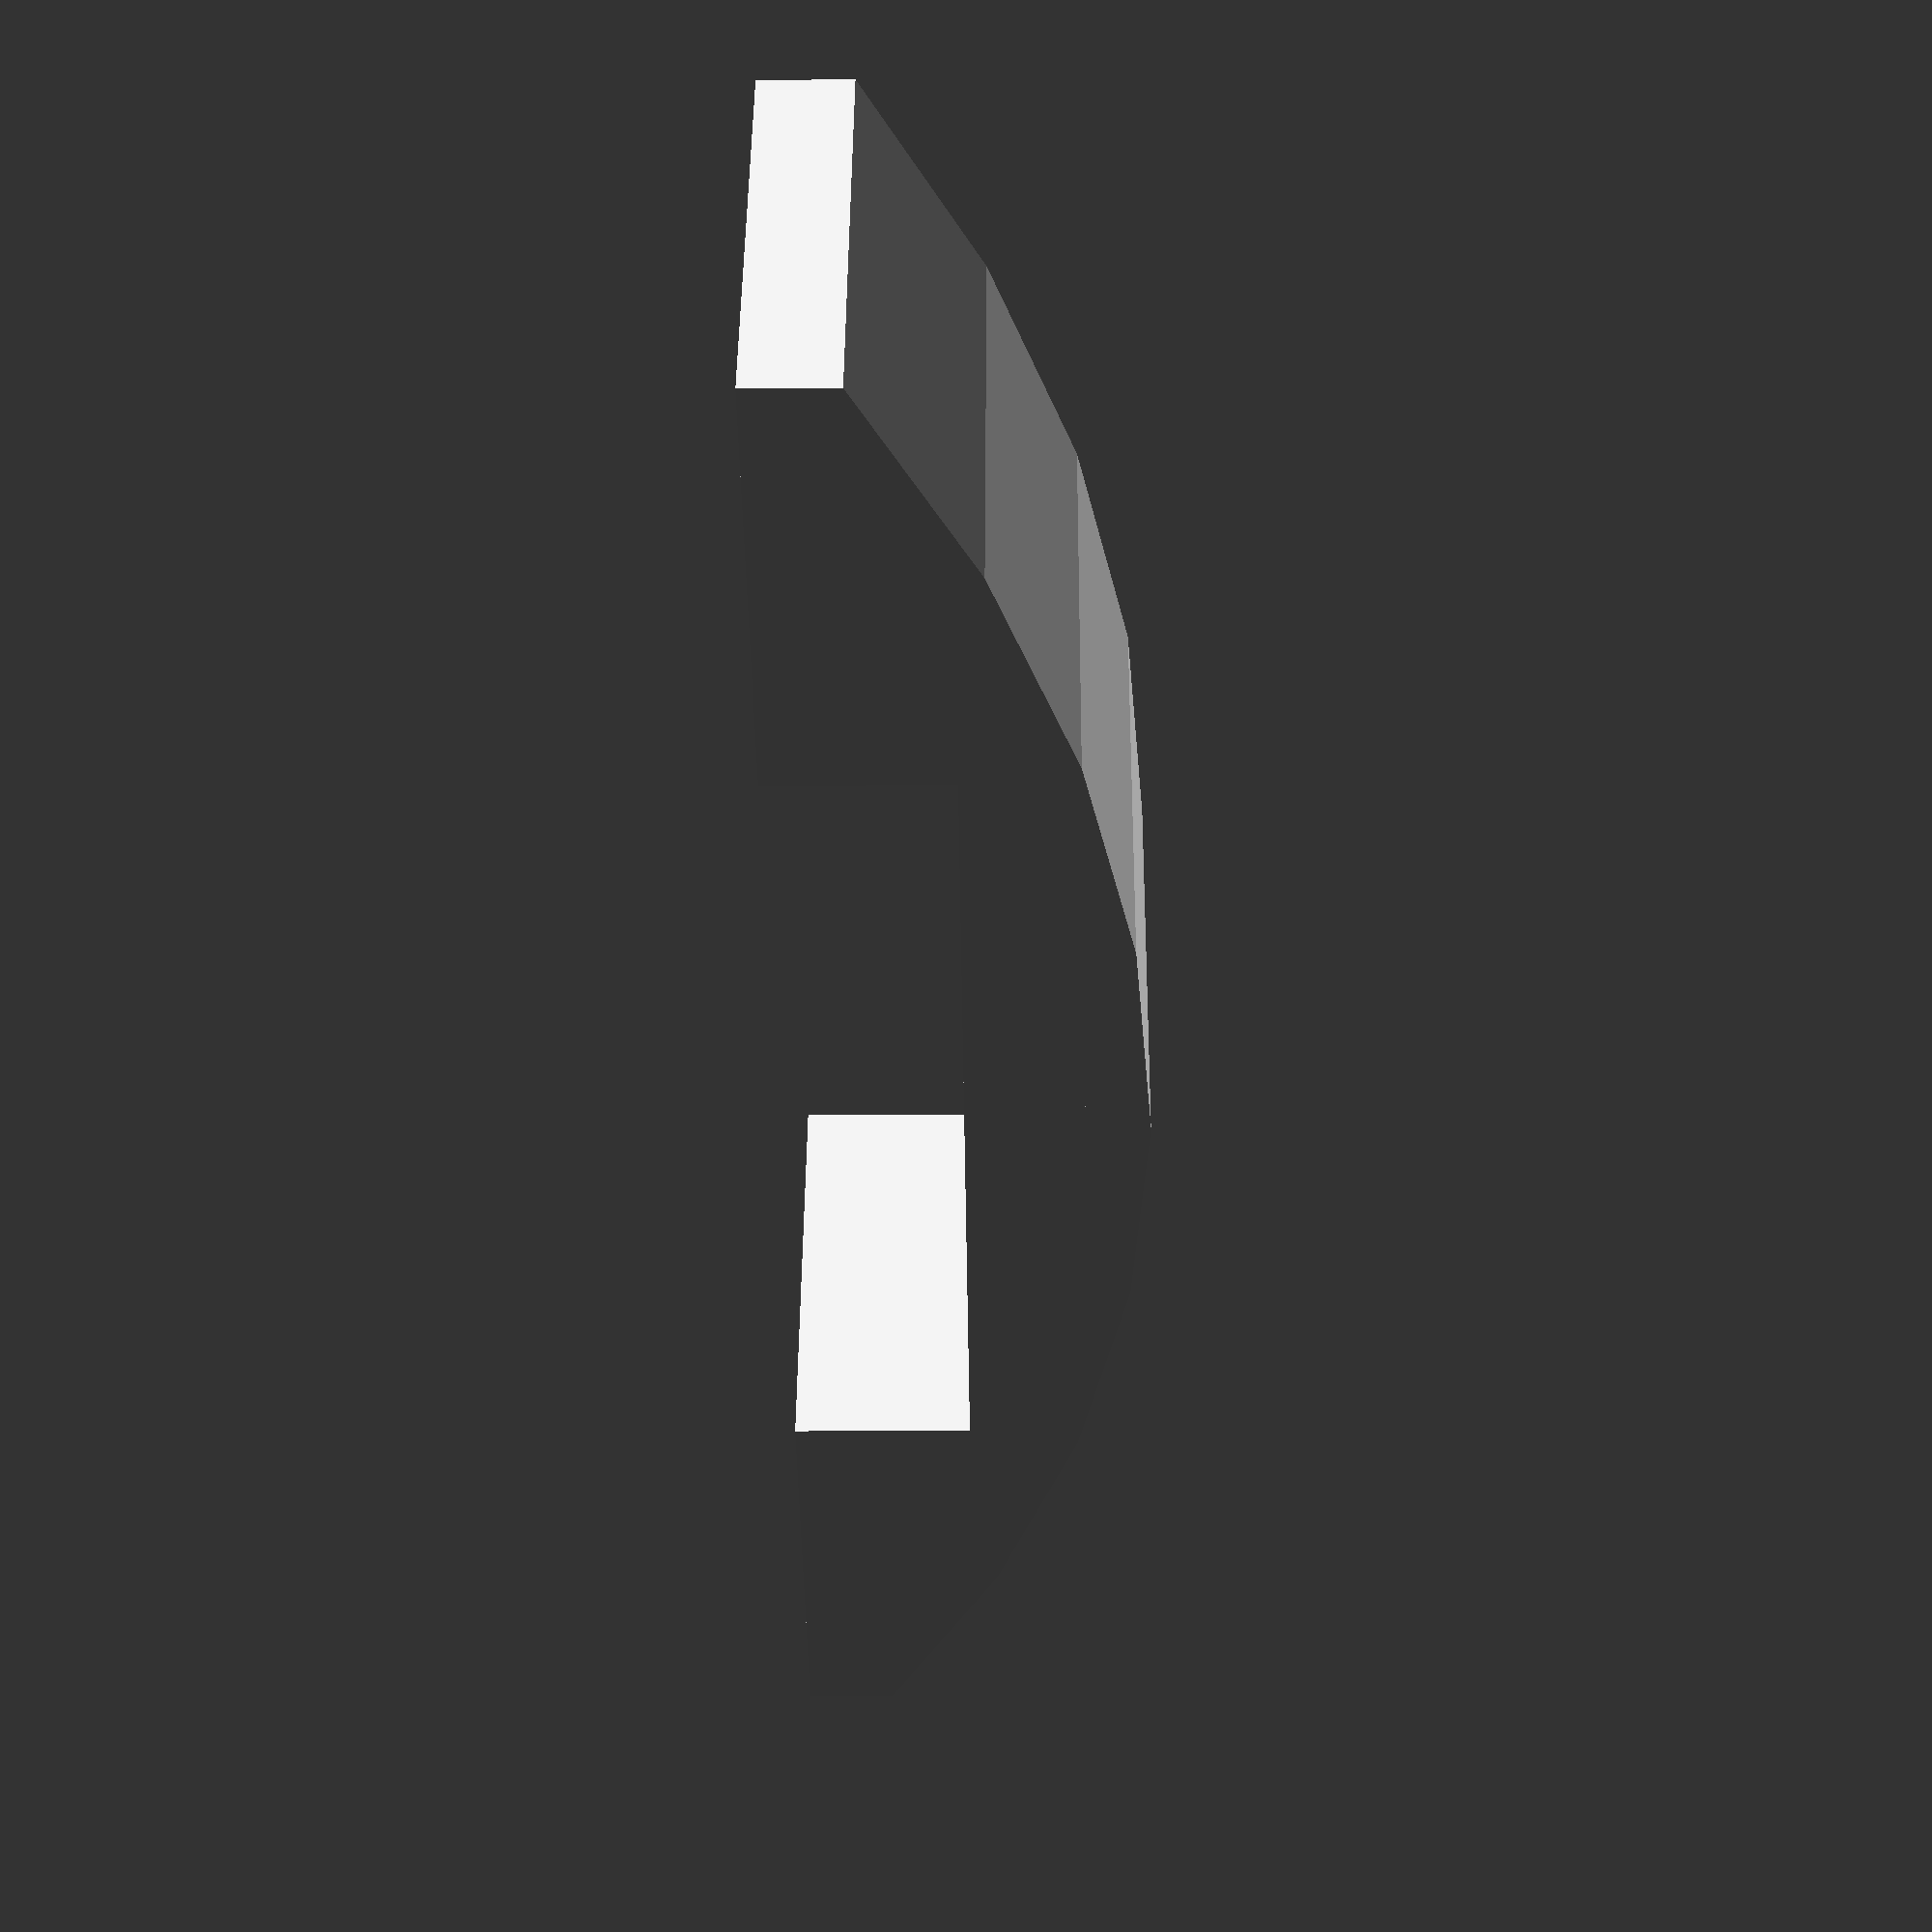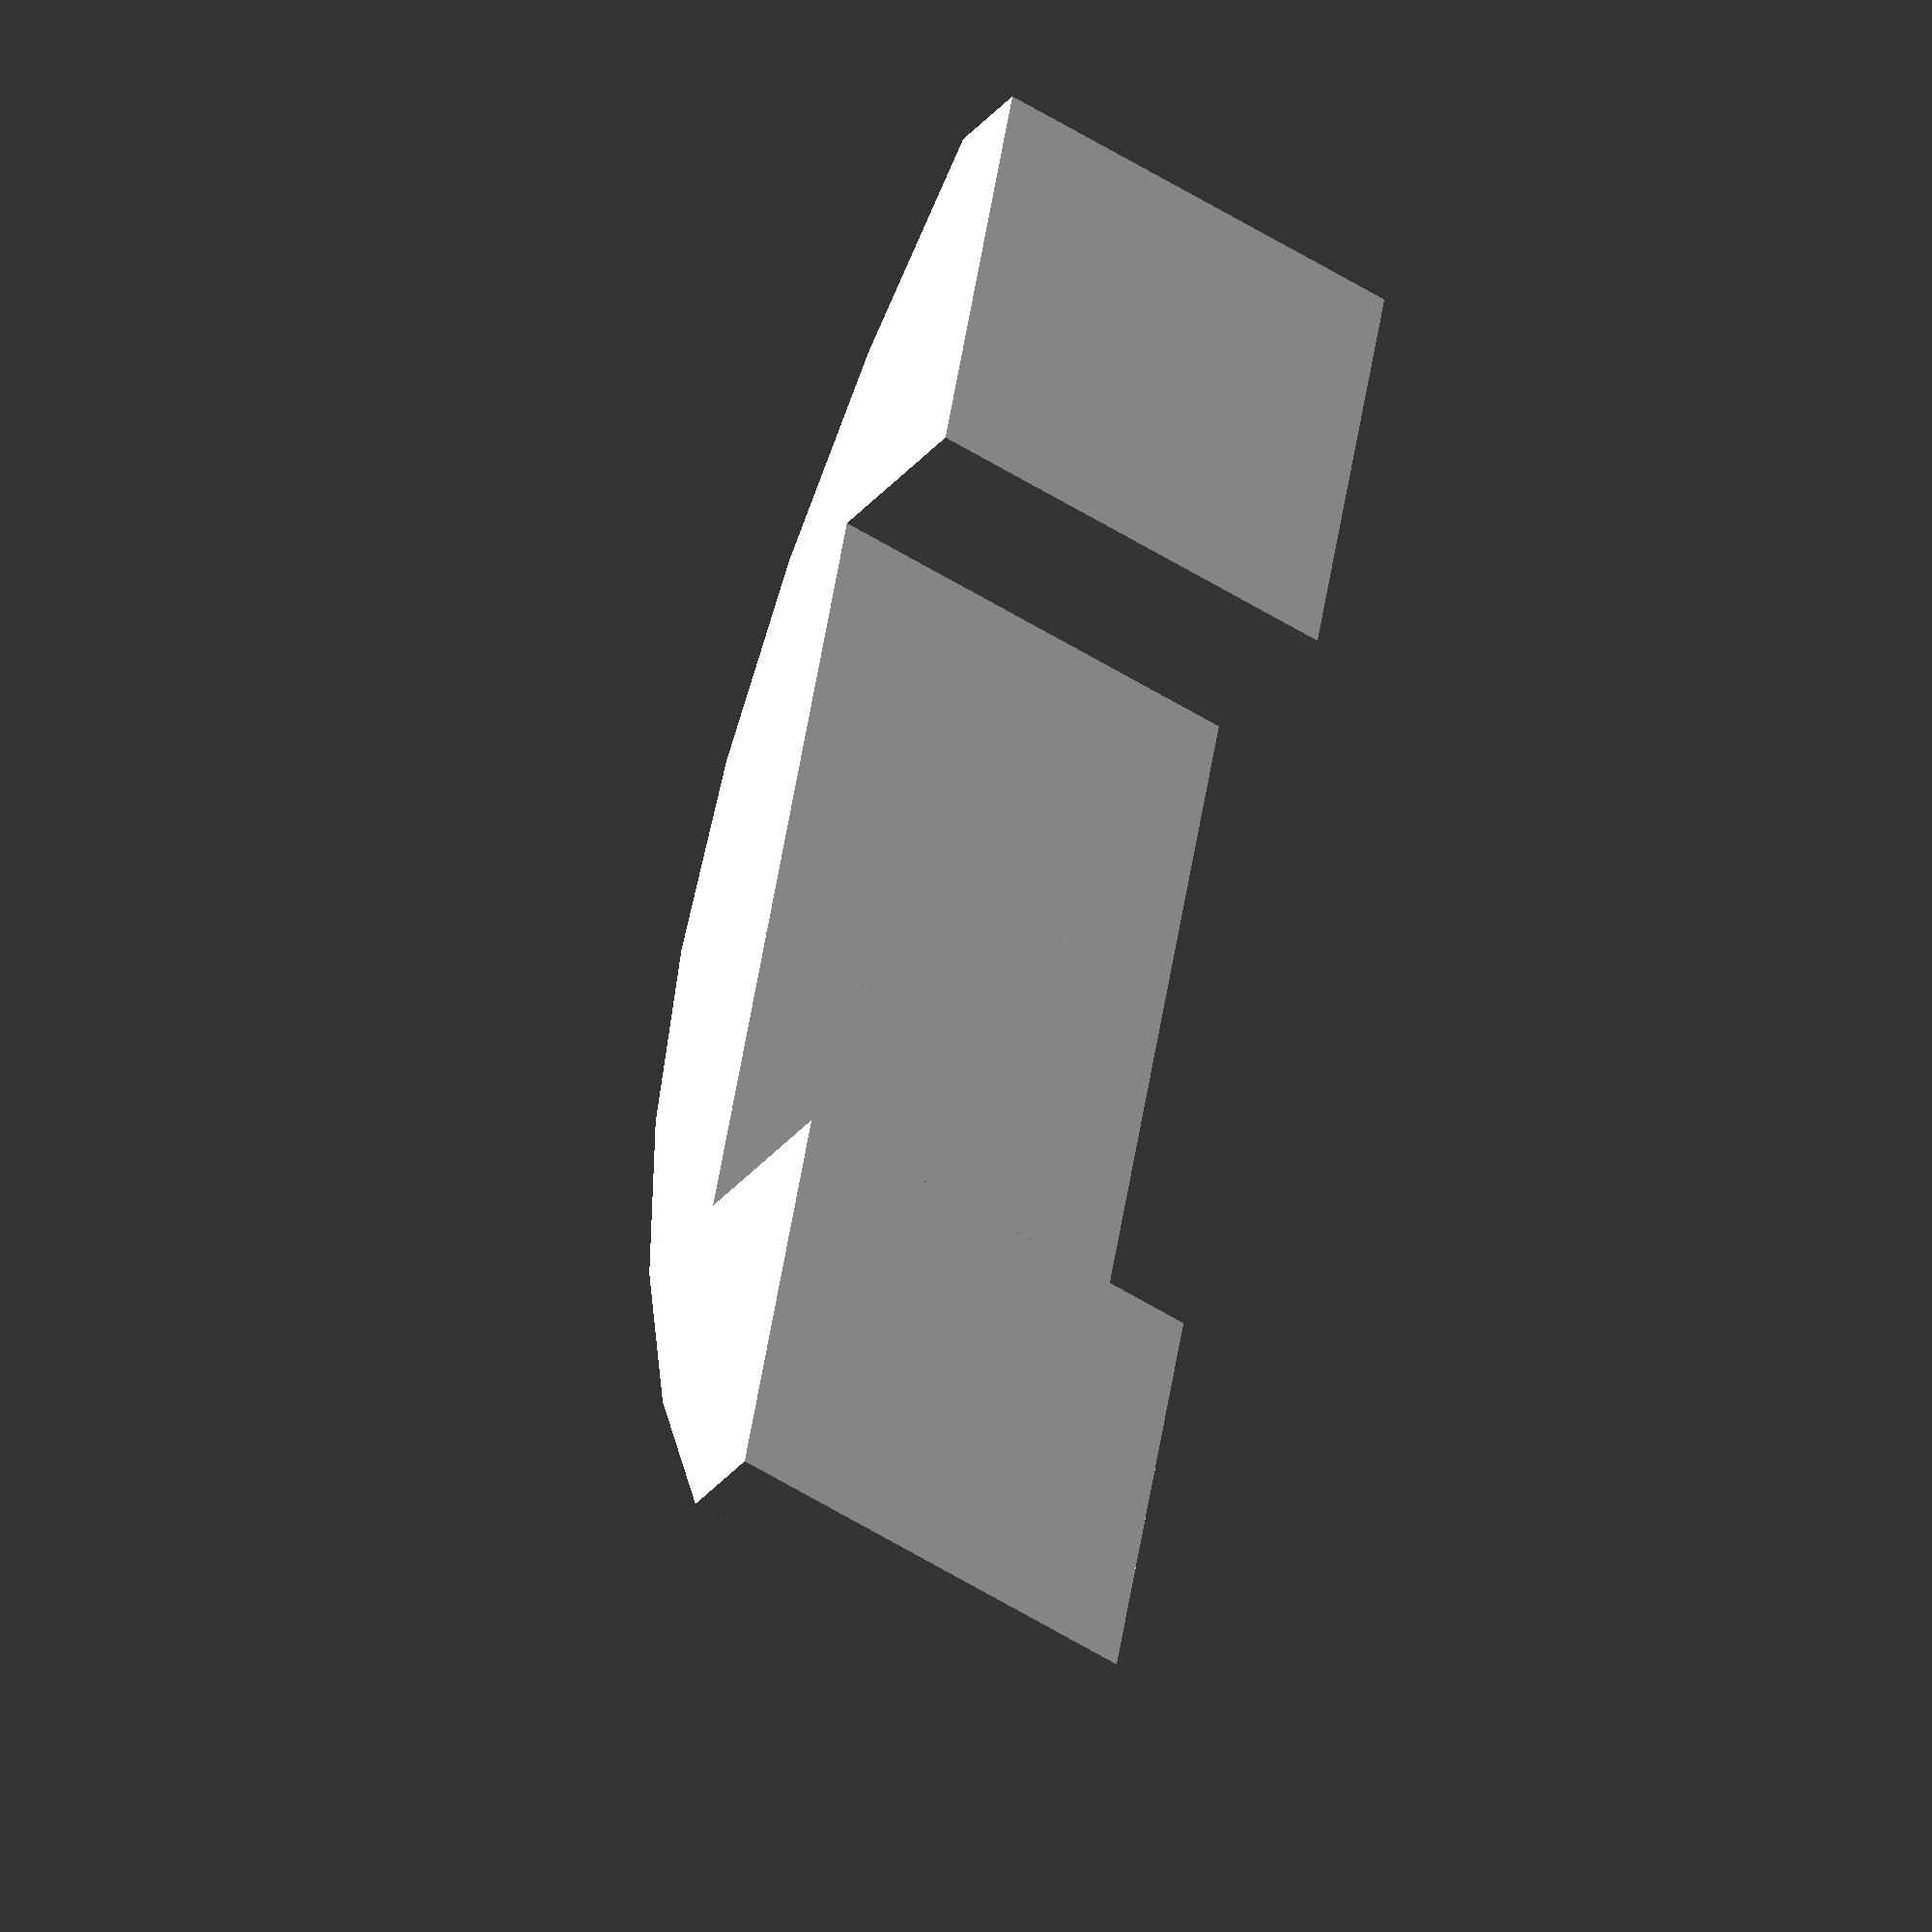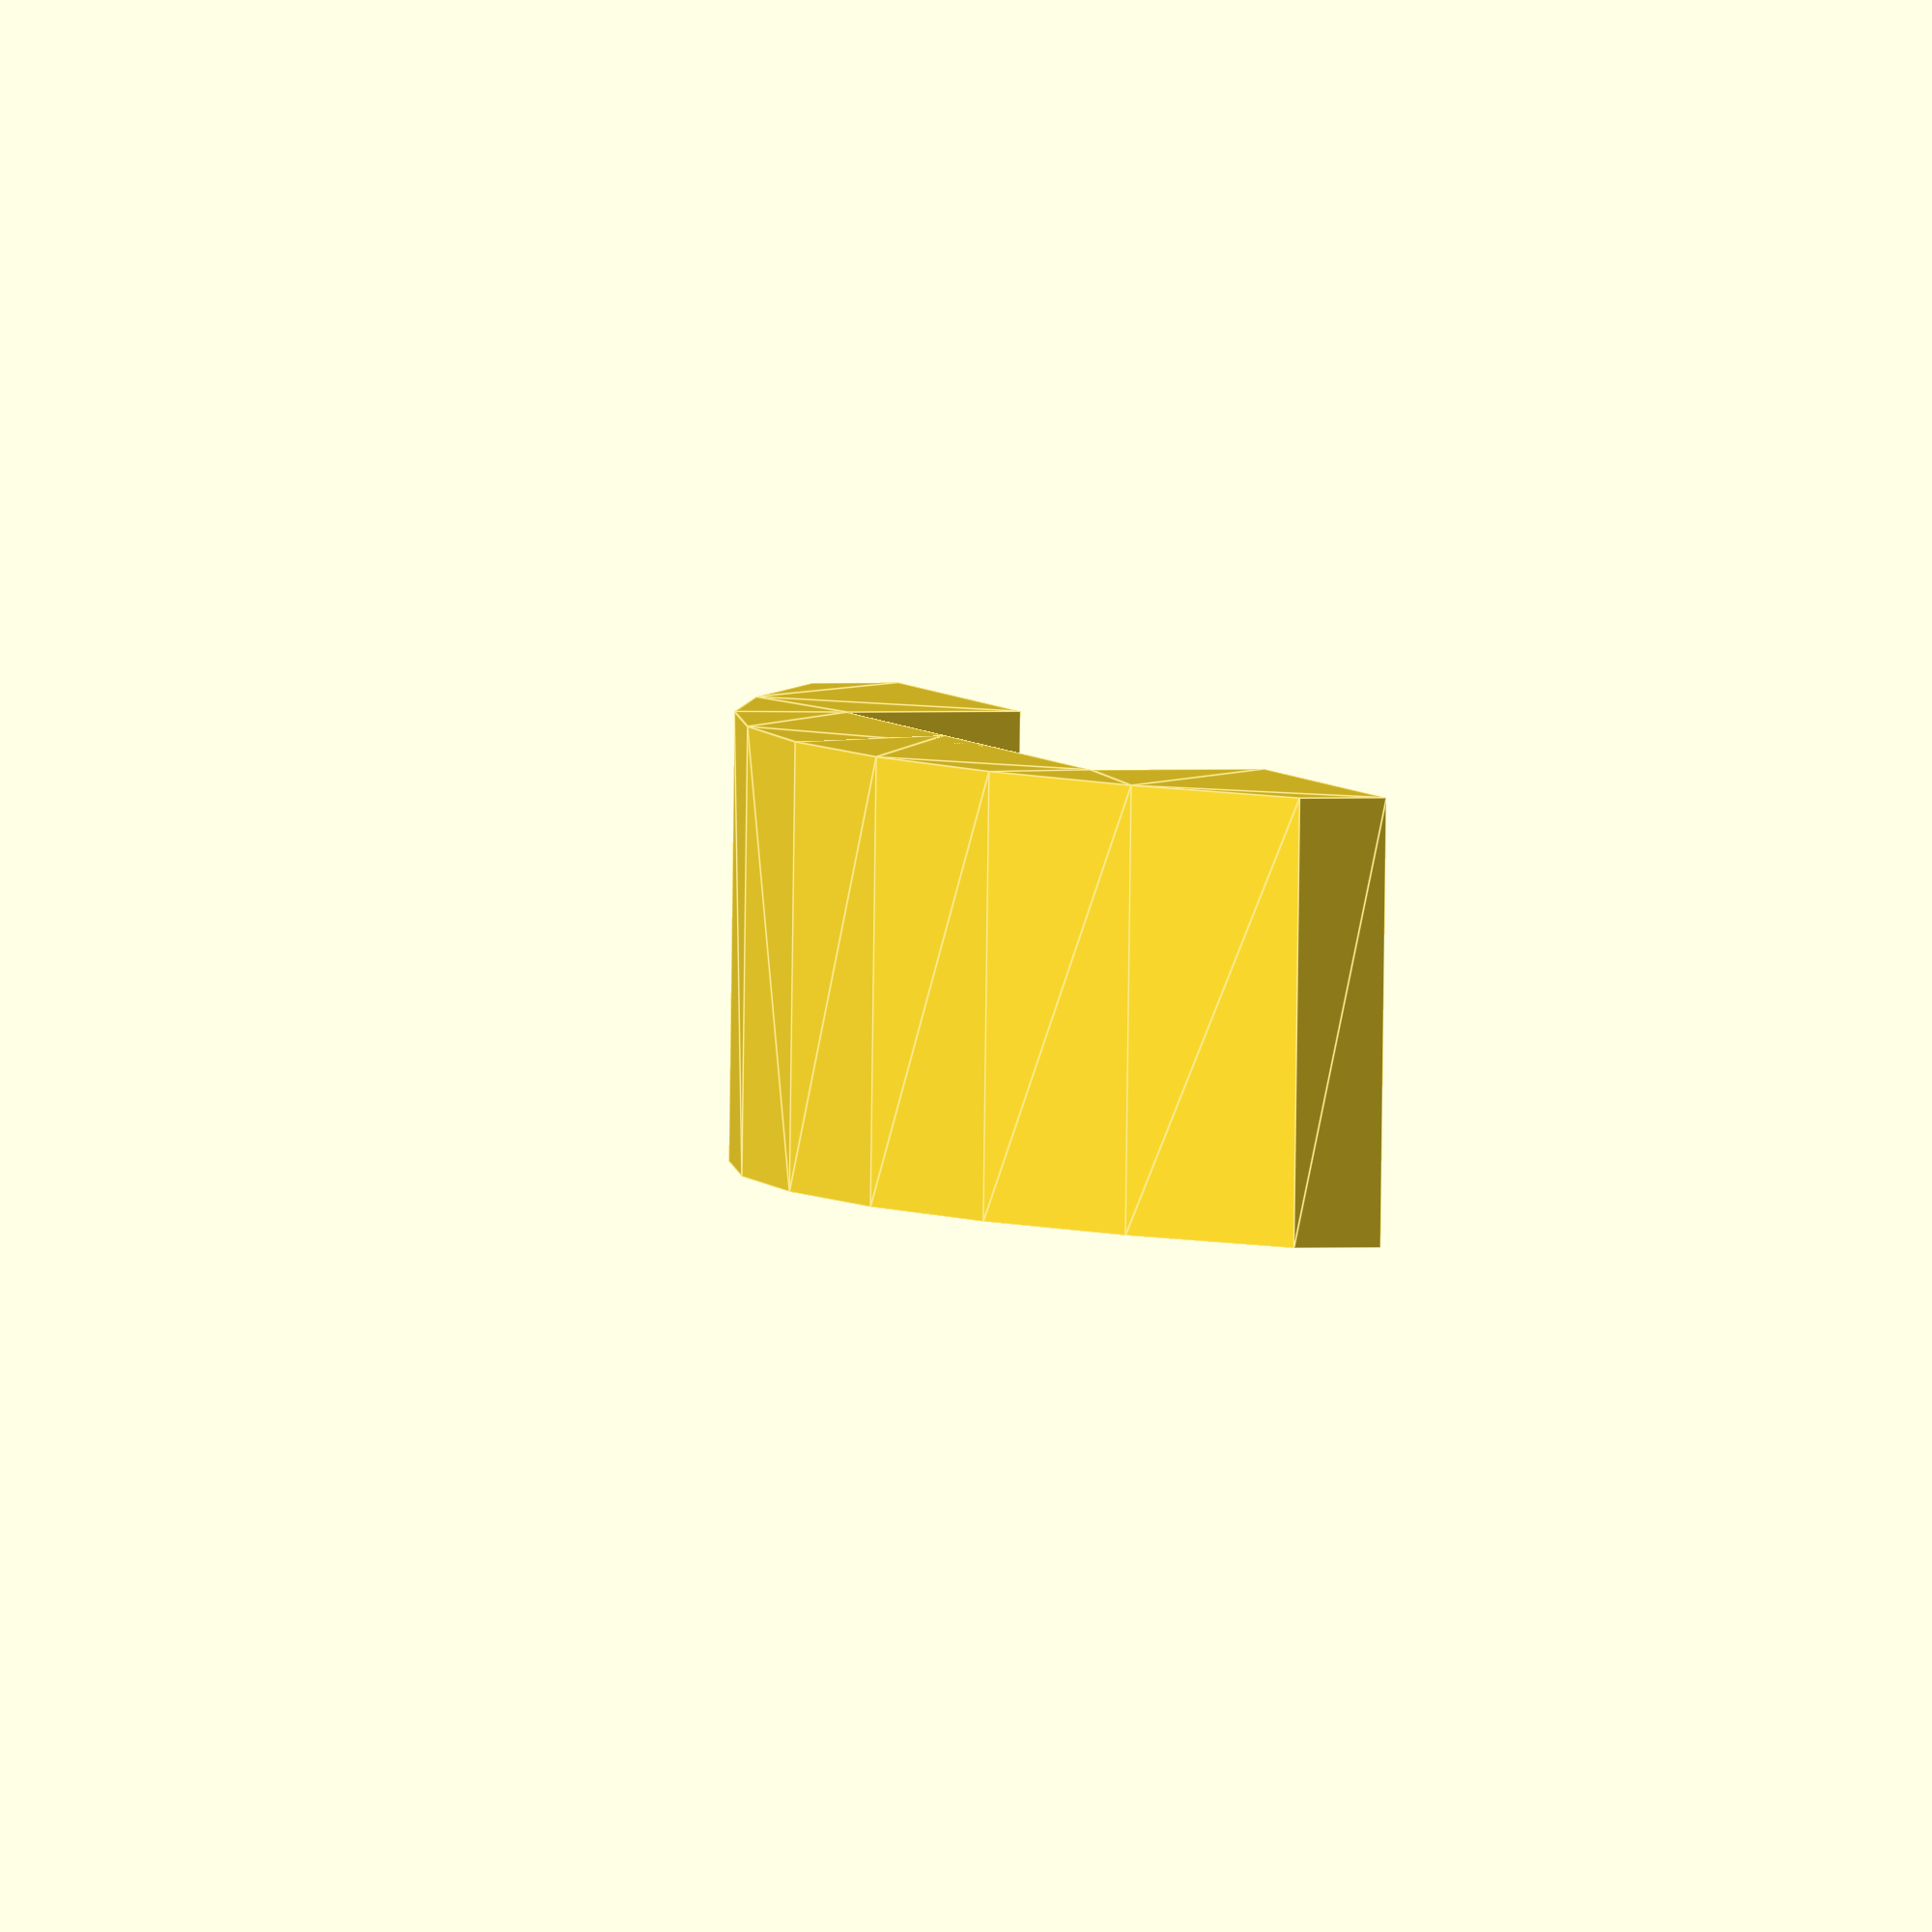
<openscad>
// plate_bow_1x4_double

// external vars #########################

ext_scale = 1.0;
ext_fn = 12;

// part ##################################

module plate_bow_1x4_double(m_scale=ext_scale,m_fn=ext_fn) {
    scale([m_scale,m_scale,m_scale])
    translate([-2.5,0,0]) rotate([0,0,90])
    union() {
        pts_base = [[10,1],[10,0],[5,0],[5,2],[-1,2],[0,4]];
        hyp_bow = sqrt(109);
        r_bow = (hyp_bow/2)/(3/hyp_bow);
        u_bow = r_bow-4;
        ang_bow = (90-acos(3/hyp_bow))*2;
        div = m_fn/3;
        pts_arc = [for (i=[1:div-1]) let (ang = 90-(ang_bow/div)*i) [cos(ang)*r_bow,sin(ang)*r_bow-u_bow]];
        pts = concat(pts_base,pts_arc);
        rotate([90,0,0]) linear_extrude(height=5) polygon(pts);
        mirror([1,0,0]) rotate([90,0,0]) linear_extrude(height=5) polygon(pts);
    }
}

plate_bow_1x4_double();

</openscad>
<views>
elev=16.9 azim=298.5 roll=270.8 proj=p view=solid
elev=214.5 azim=349.8 roll=33.1 proj=o view=wireframe
elev=359.0 azim=272.7 roll=74.3 proj=o view=edges
</views>
